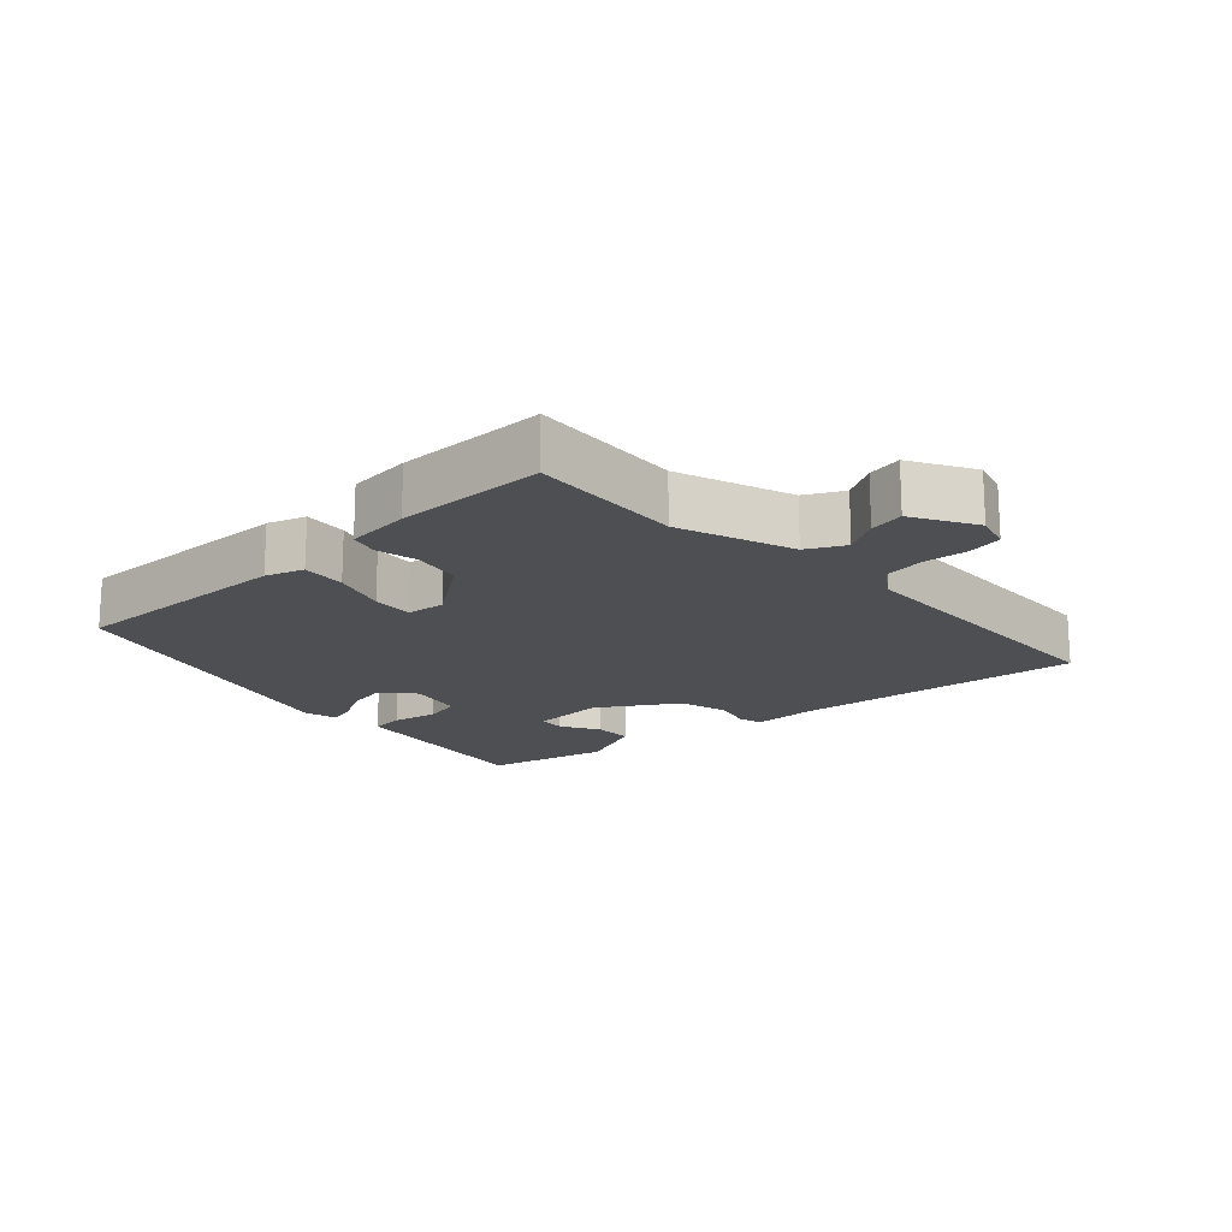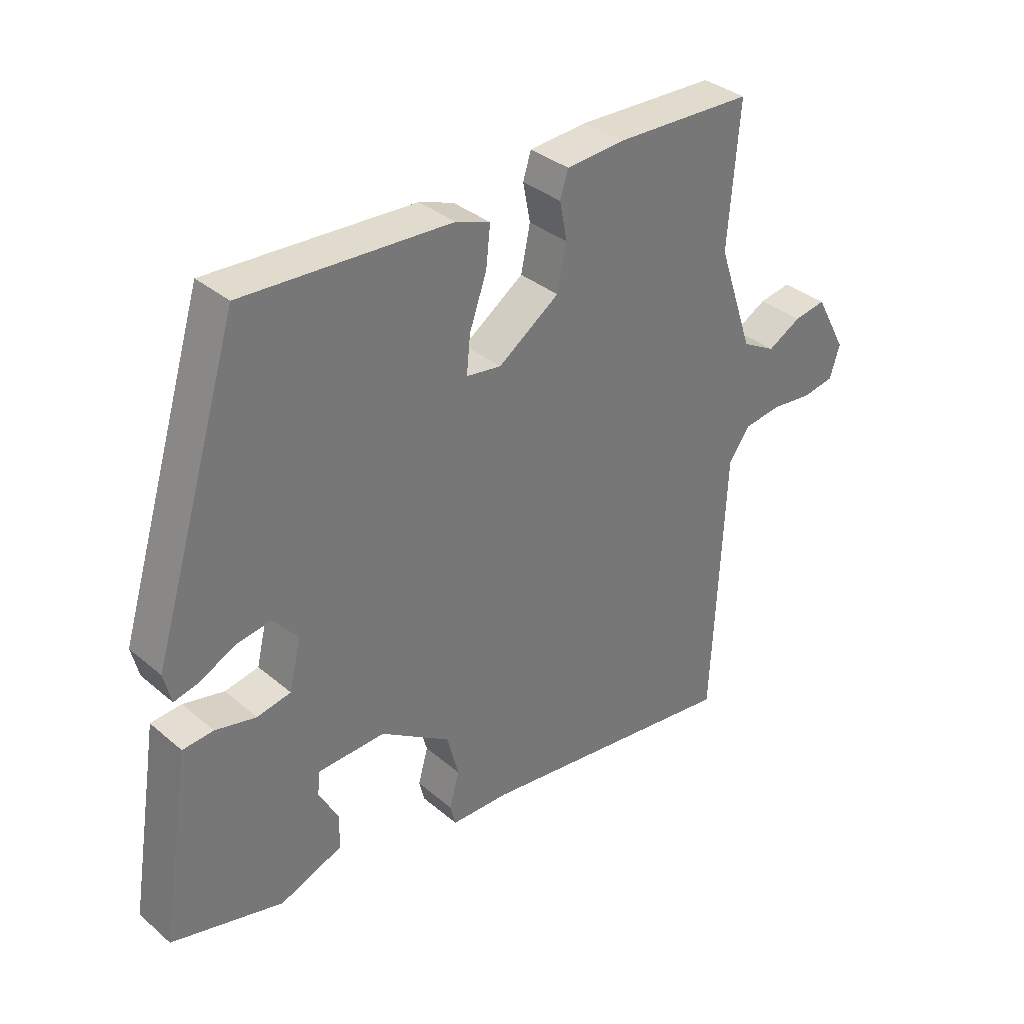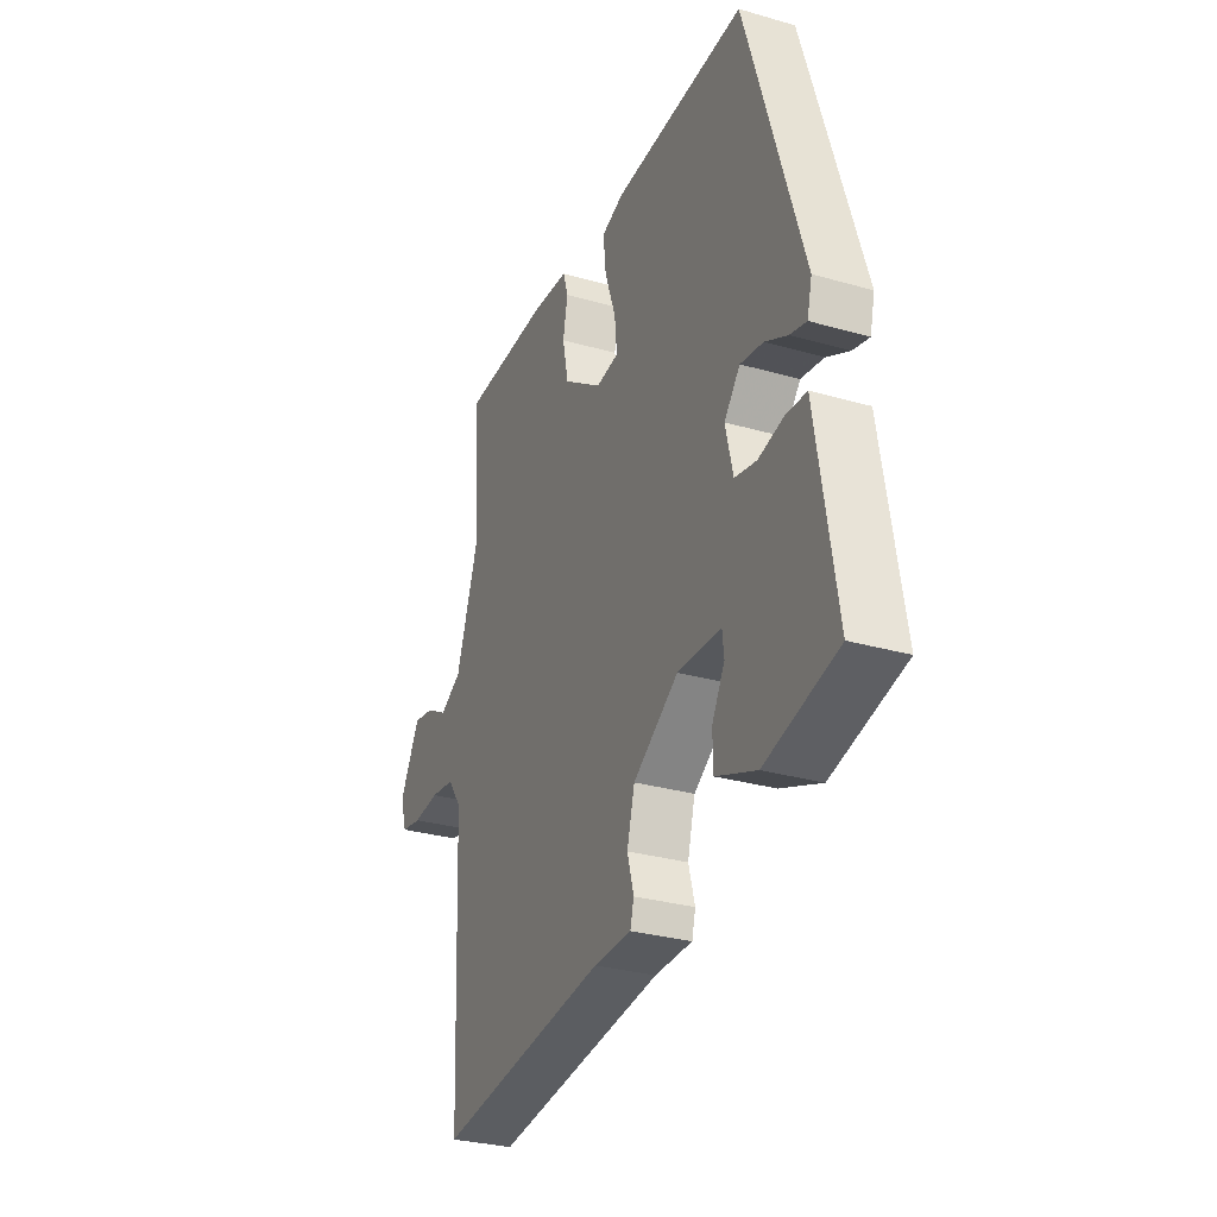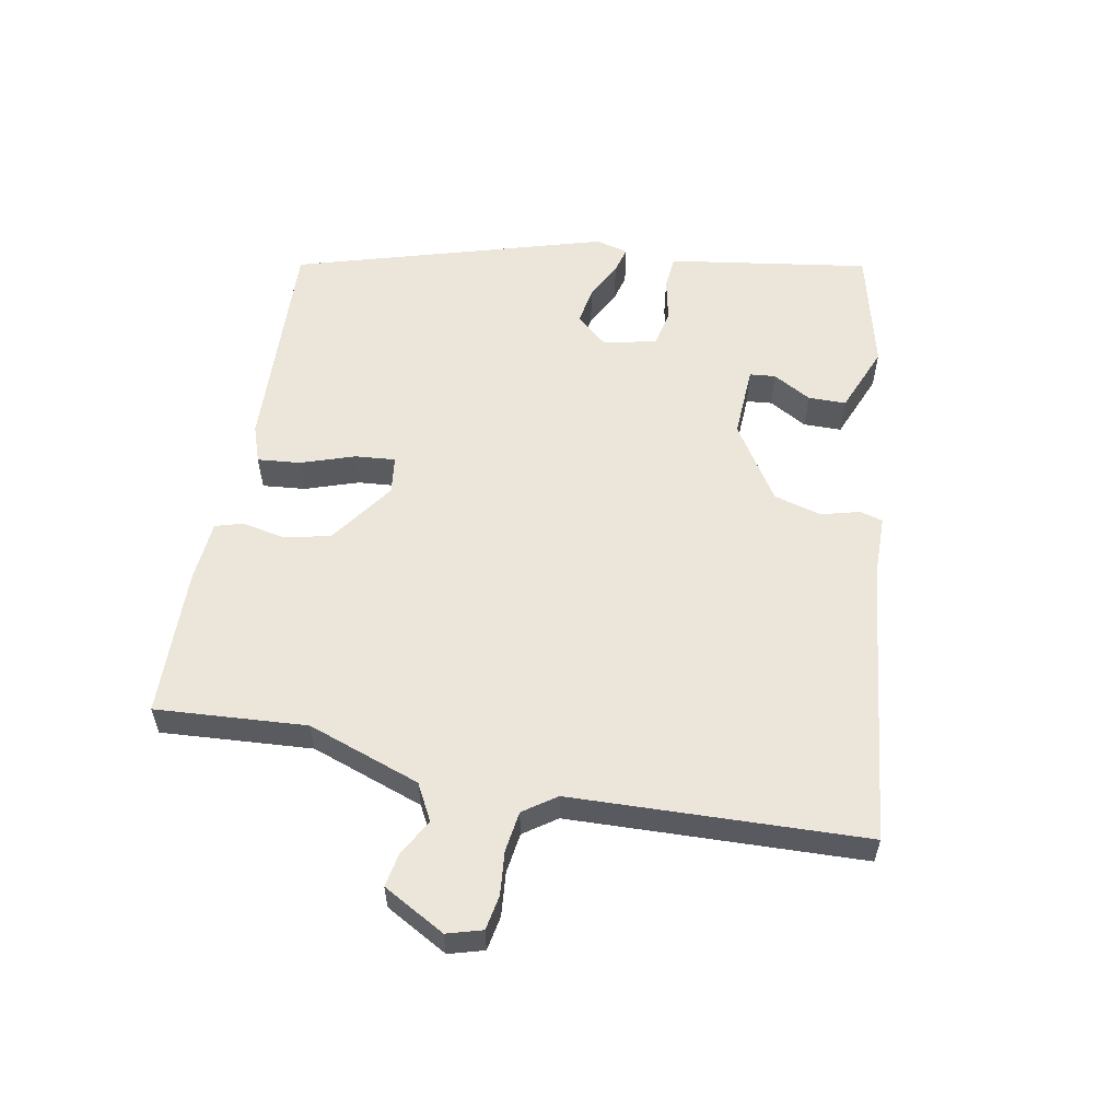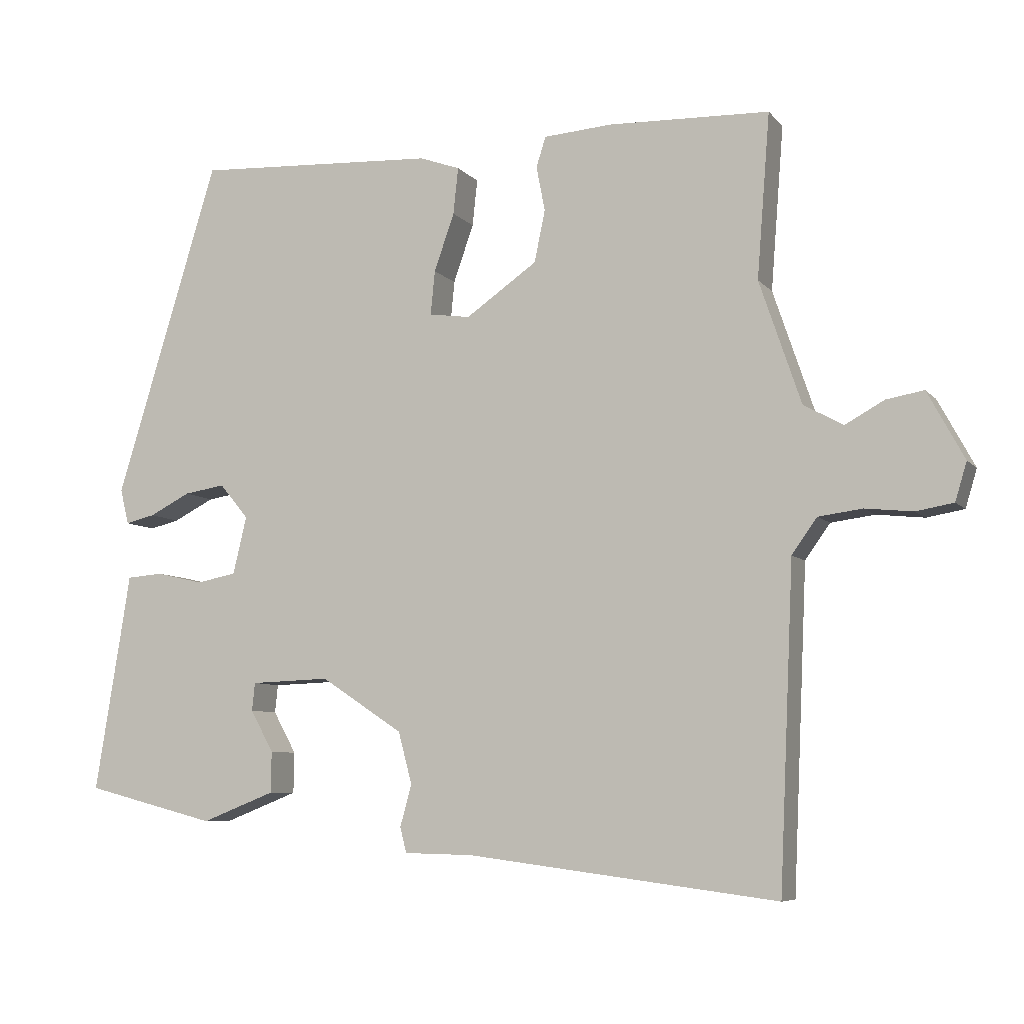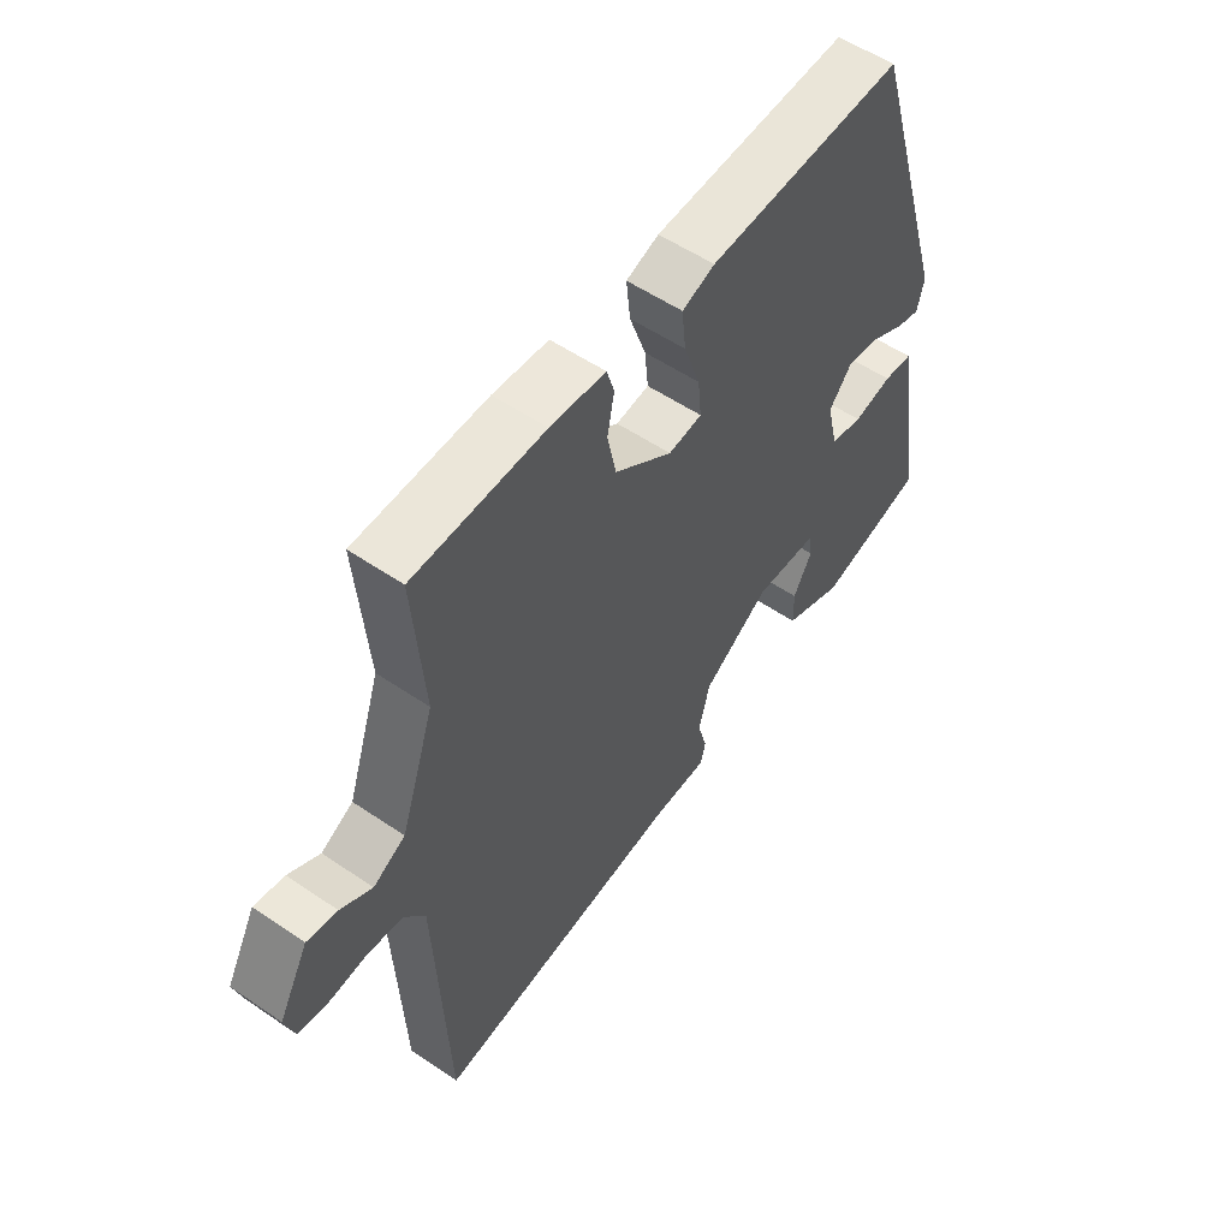
<metadata>
{"format":"obj","ext":"obj","renderer":"f3d","projection":"perspective","resolution":1024,"background":"white","views":[{"elev":-17.5,"azim":44.0,"up":"+Y"},{"elev":34.8,"azim":-41.8,"up":"+Z"},{"elev":-29.9,"azim":-112.8,"up":"+Z"},{"elev":57.1,"azim":101.2,"up":"+Y"},{"elev":-7.1,"azim":21.7,"up":"+Z"},{"elev":54.7,"azim":125.8,"up":"+Z"}]}
</metadata>
<code>
v 0.499 0.07 -0.549
v 0.068 0.07 -0.494
v -0.027 0.07 -0.492
v -0.036 0.07 -0.457
v -0.02 0.07 -0.399
v -0.039 0.07 -0.327
v -0.153 0.07 -0.252
v -0.263 0.07 -0.256
v -0.267 0.07 -0.295
v -0.235 0.07 -0.353
v -0.236 0.07 -0.41
v -0.338 0.07 -0.45
v -0.52 0.07 -0.403
v -0.481 0.07 -0.163
v -0.471 0.07 -0.099
v -0.421 0.07 -0.095
v -0.355 0.07 -0.11
v -0.3 0.07 -0.099
v -0.281 0.07 -0.019
v -0.321 0.07 0.029
v -0.378 0.07 0.02
v -0.435 0.07 -0.009
v -0.476 0.07 -0.019
v -0.488 0.07 0.03
v -0.345 0.07 0.497
v -0.009 0.07 0.48
v 0.047 0.07 0.46
v 0.04 0.07 0.395
v 0.012 0.07 0.315
v 0.006 0.07 0.254
v 0.063 0.07 0.246
v 0.162 0.07 0.315
v 0.177 0.07 0.387
v 0.165 0.07 0.449
v 0.178 0.07 0.491
v 0.273 0.07 0.498
v 0.497 0.07 0.491
v 0.479 0.07 0.263
v 0.537 0.07 0.092
v 0.592 0.07 0.062
v 0.646 0.07 0.092
v 0.698 0.07 0.101
v 0.749 0.07 0.007
v 0.733 0.07 -0.046
v 0.681 0.07 -0.055
v 0.615 0.07 -0.048
v 0.554 0.07 -0.056
v 0.519 0.07 -0.105
v 0.499 0 -0.549
v 0.068 0 -0.494
v -0.027 0 -0.492
v -0.036 0 -0.457
v -0.02 0 -0.399
v -0.039 0 -0.327
v -0.153 0 -0.252
v -0.263 0 -0.256
v -0.267 0 -0.295
v -0.235 0 -0.353
v -0.236 0 -0.41
v -0.338 0 -0.45
v -0.52 0 -0.403
v -0.481 0 -0.163
v -0.471 0 -0.099
v -0.421 0 -0.095
v -0.355 0 -0.11
v -0.3 0 -0.099
v -0.281 0 -0.019
v -0.321 0 0.029
v -0.378 0 0.02
v -0.435 0 -0.009
v -0.476 0 -0.019
v -0.488 0 0.03
v -0.345 0 0.497
v -0.009 0 0.48
v 0.047 0 0.46
v 0.04 0 0.395
v 0.012 0 0.315
v 0.006 0 0.254
v 0.063 0 0.246
v 0.162 0 0.315
v 0.177 0 0.387
v 0.165 0 0.449
v 0.178 0 0.491
v 0.273 0 0.498
v 0.497 0 0.491
v 0.479 0 0.263
v 0.537 0 0.092
v 0.592 0 0.062
v 0.646 0 0.092
v 0.698 0 0.101
v 0.749 0 0.007
v 0.733 0 -0.046
v 0.681 0 -0.055
v 0.615 0 -0.048
v 0.554 0 -0.056
v 0.519 0 -0.105
f 44 45 46
f 43 44 46
f 42 43 46
f 41 42 46
f 40 41 46
f 39 40 46 47
f 38 39 47 48
f 36 37 38
f 35 36 38
f 34 35 38
f 33 34 38
f 48 1 2
f 38 48 2
f 33 38 2
f 32 33 2
f 27 28 29
f 26 27 29
f 25 26 29
f 24 25 29
f 23 24 29
f 22 23 29
f 21 22 29
f 20 21 29 30
f 19 20 30 31
f 14 15 16 17
f 14 17 18
f 12 13 14
f 11 12 14
f 10 11 14
f 9 10 14
f 8 9 14 18
f 19 31 32
f 18 19 32
f 8 18 32
f 7 8 32
f 3 4 5
f 2 3 5
f 32 2 5 6
f 6 7 32
f 94 93 92
f 94 92 91
f 94 91 90
f 94 90 89
f 94 89 88
f 95 94 88 87
f 96 95 87 86
f 86 85 84
f 86 84 83
f 86 83 82
f 86 82 81
f 50 49 96
f 50 96 86
f 50 86 81
f 50 81 80
f 77 76 75
f 77 75 74
f 77 74 73
f 77 73 72
f 77 72 71
f 77 71 70
f 77 70 69
f 78 77 69 68
f 79 78 68 67
f 65 64 63 62
f 66 65 62
f 62 61 60
f 62 60 59
f 62 59 58
f 62 58 57
f 66 62 57 56
f 80 79 67
f 80 67 66
f 80 66 56
f 80 56 55
f 53 52 51
f 53 51 50
f 54 53 50 80
f 80 55 54
f 1 49 50 2
f 2 50 51 3
f 3 51 52 4
f 4 52 53 5
f 5 53 54 6
f 6 54 55 7
f 7 55 56 8
f 8 56 57 9
f 9 57 58 10
f 10 58 59 11
f 11 59 60 12
f 12 60 61 13
f 13 61 62 14
f 14 62 63 15
f 15 63 64 16
f 16 64 65 17
f 17 65 66 18
f 18 66 67 19
f 19 67 68 20
f 20 68 69 21
f 21 69 70 22
f 22 70 71 23
f 23 71 72 24
f 24 72 73 25
f 25 73 74 26
f 26 74 75 27
f 27 75 76 28
f 28 76 77 29
f 29 77 78 30
f 30 78 79 31
f 31 79 80 32
f 32 80 81 33
f 33 81 82 34
f 34 82 83 35
f 35 83 84 36
f 36 84 85 37
f 37 85 86 38
f 38 86 87 39
f 39 87 88 40
f 40 88 89 41
f 41 89 90 42
f 42 90 91 43
f 43 91 92 44
f 44 92 93 45
f 45 93 94 46
f 46 94 95 47
f 47 95 96 48
f 48 96 49 1

</code>
